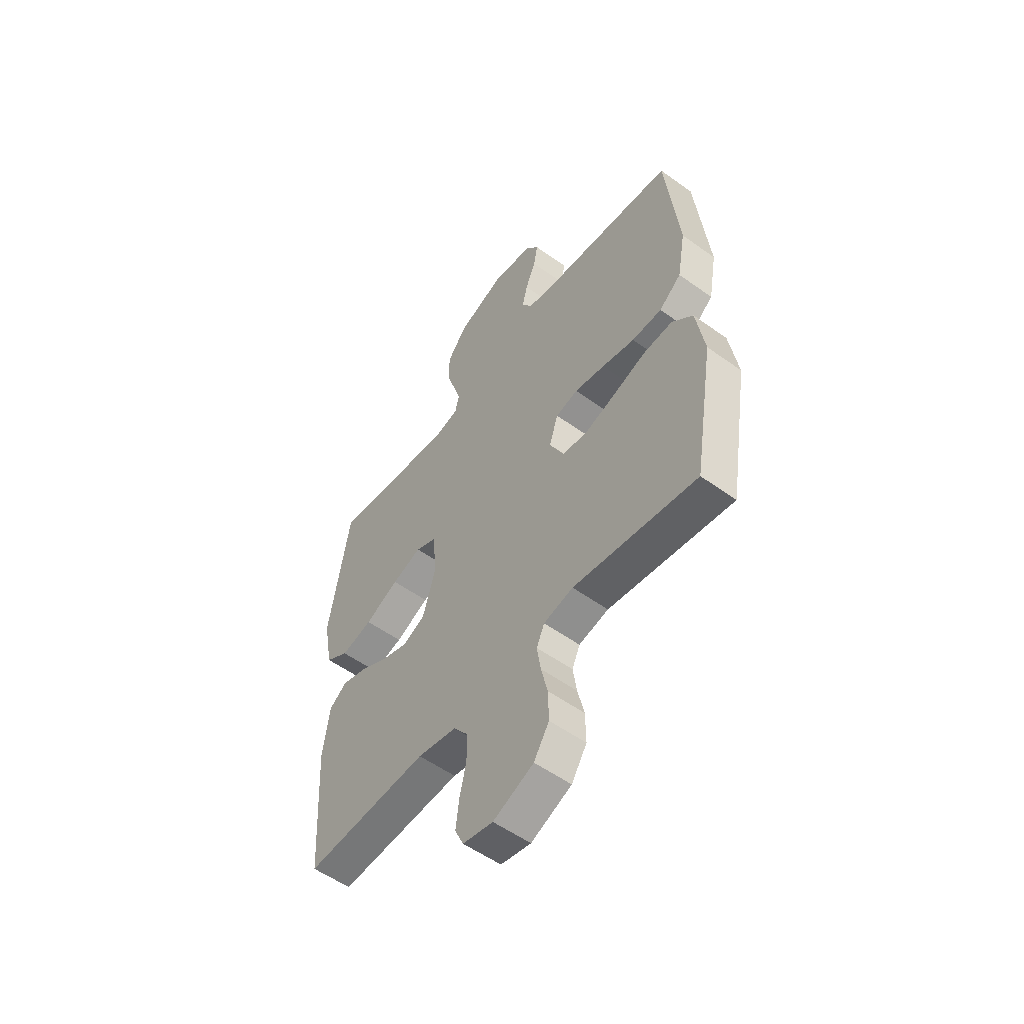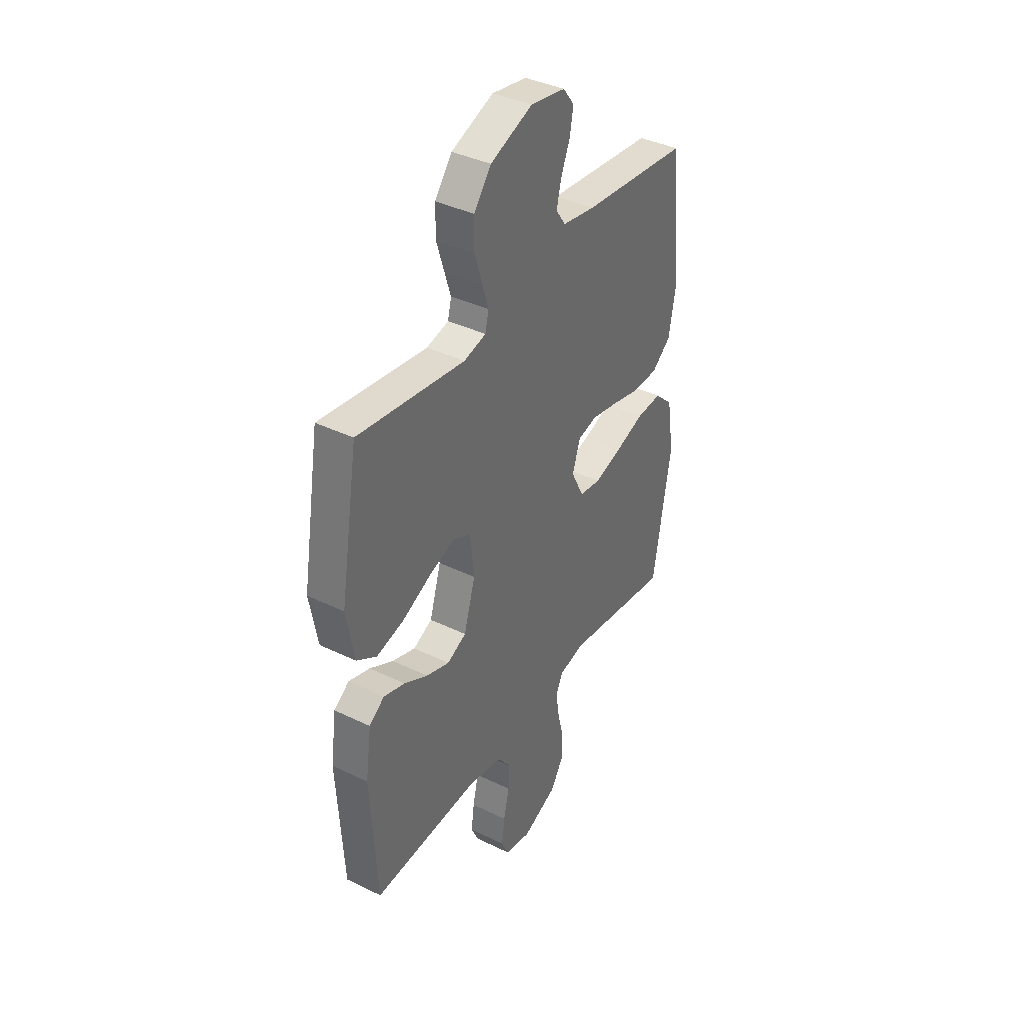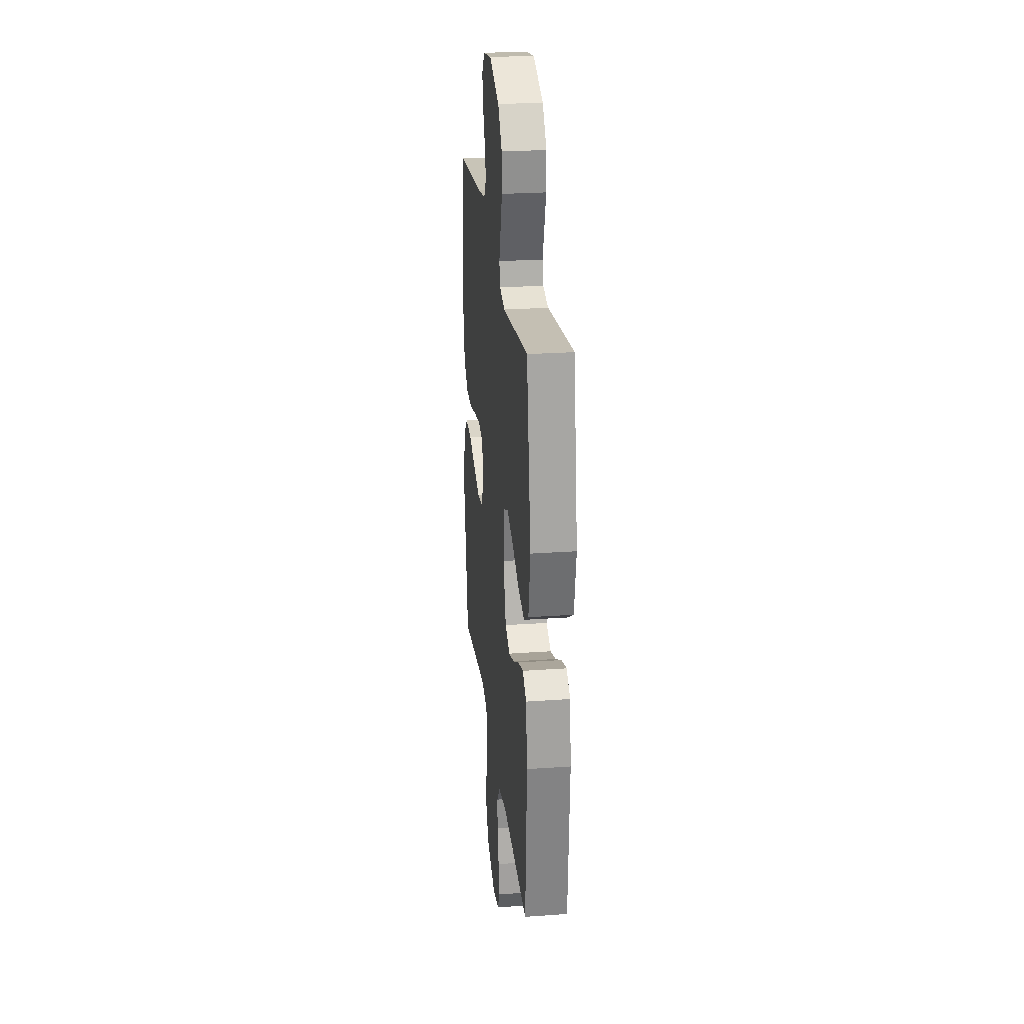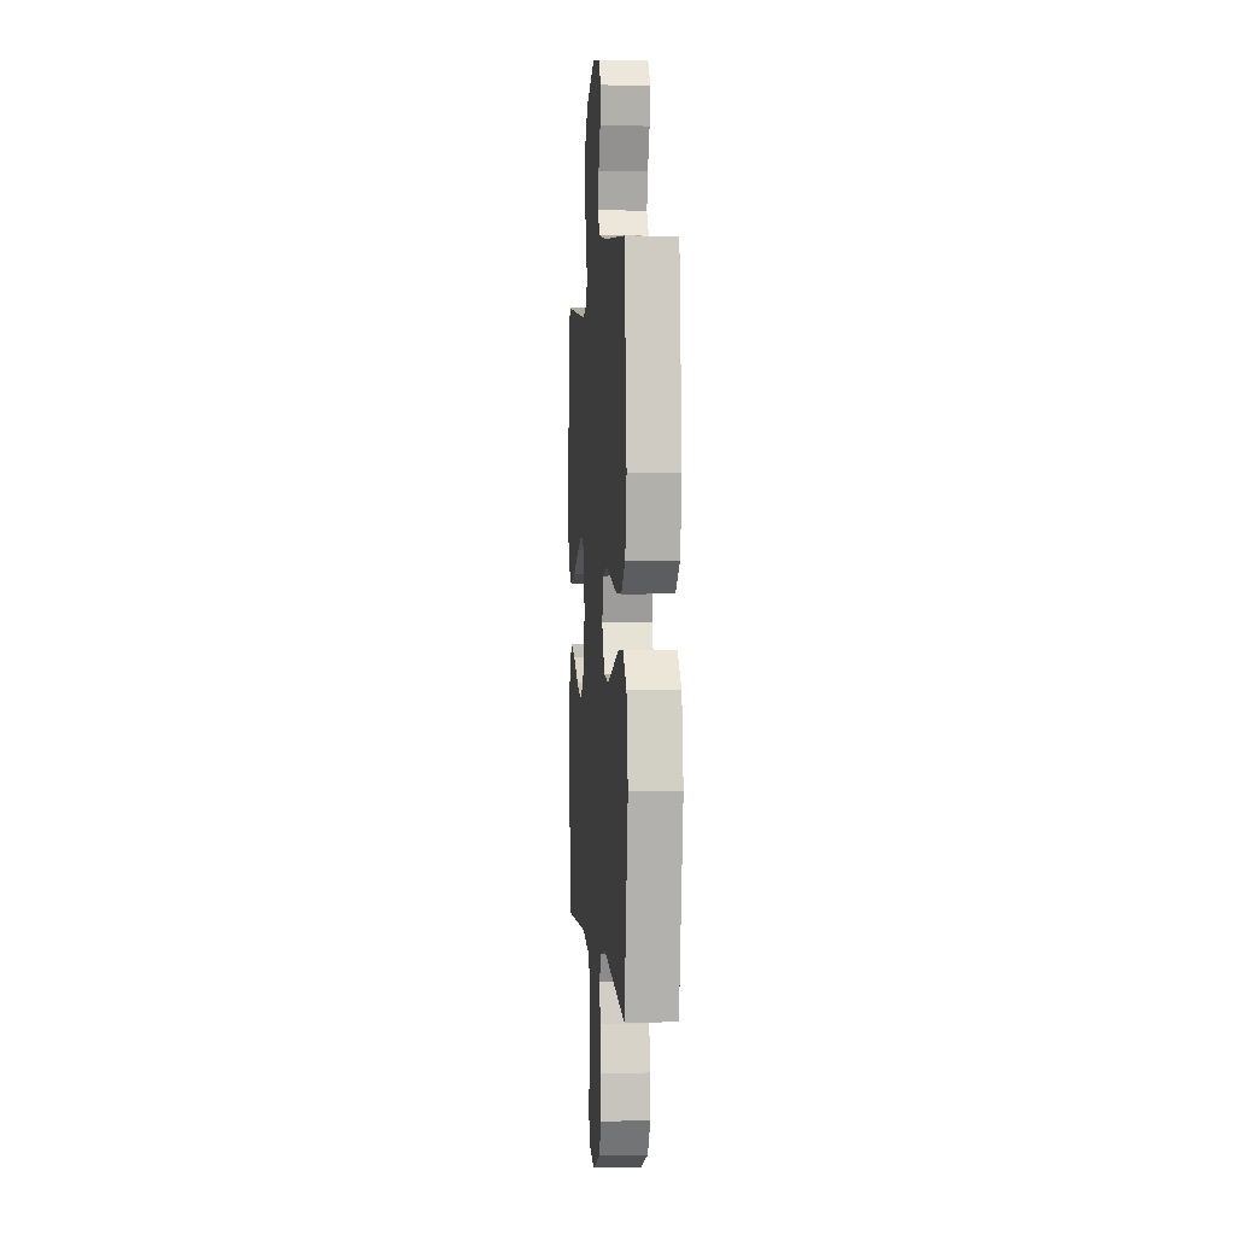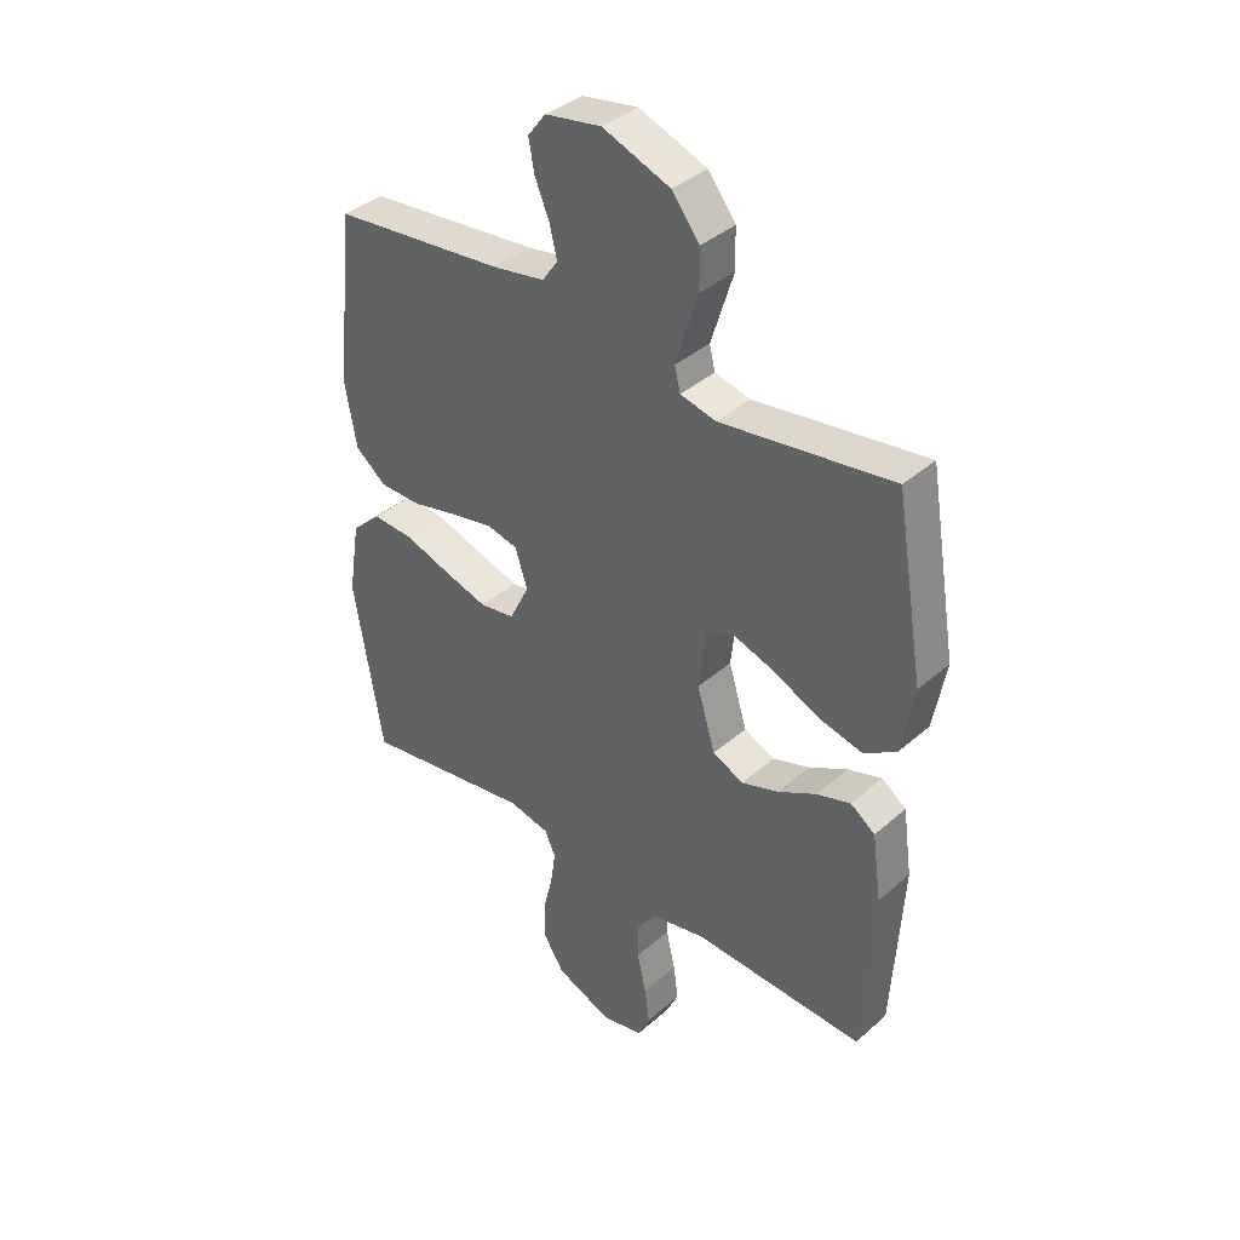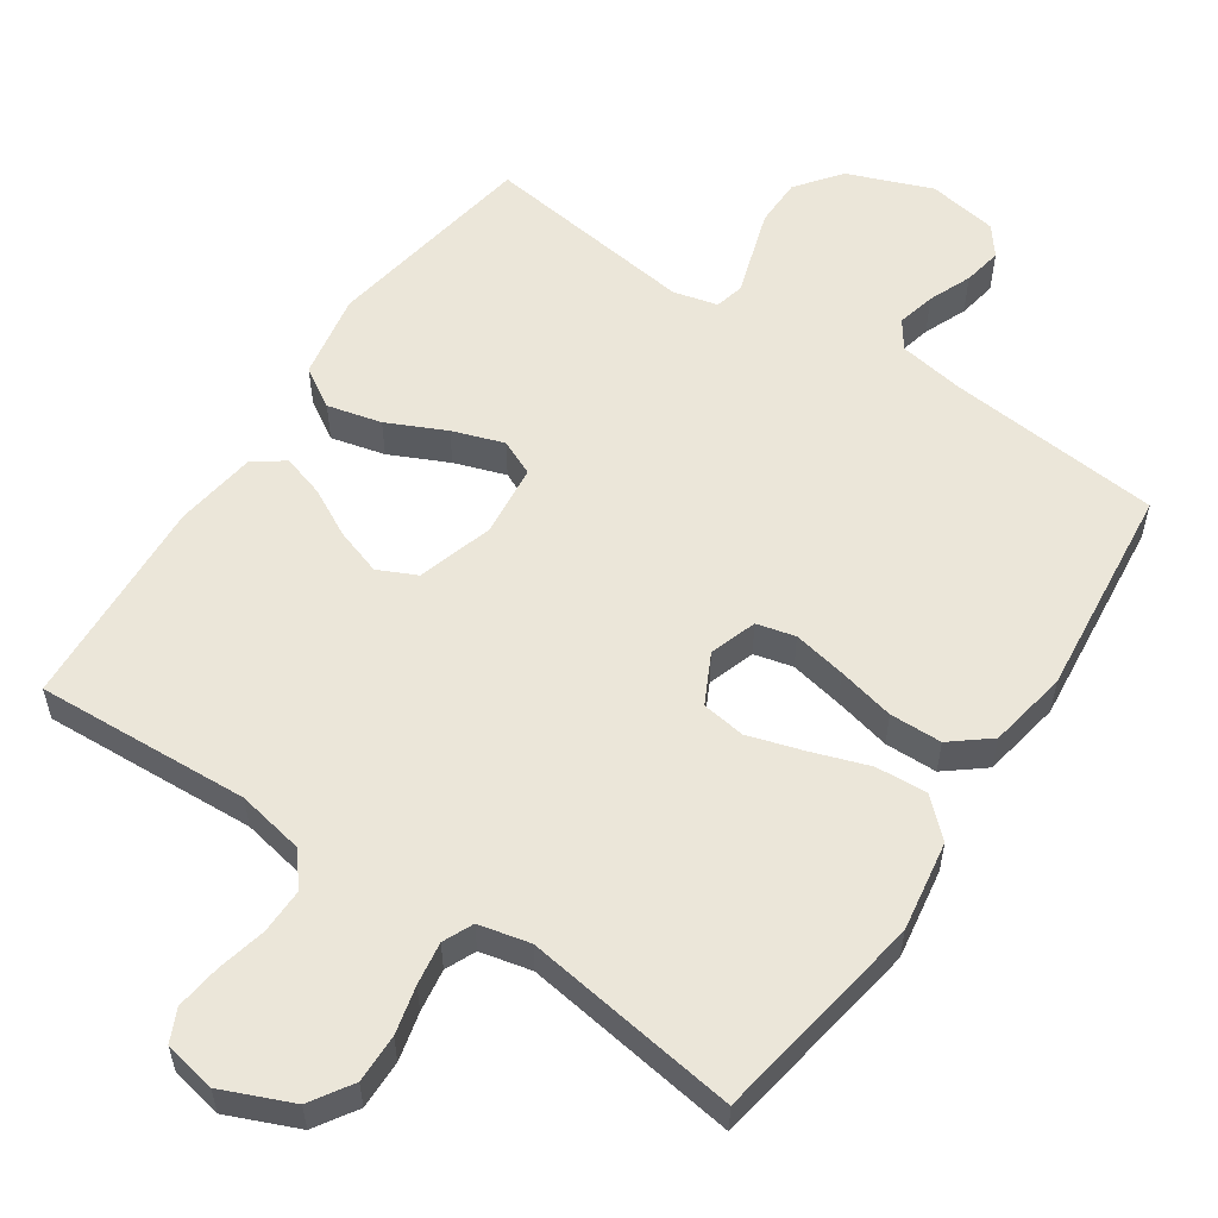
<metadata>
{"format":"obj","ext":"obj","renderer":"f3d","projection":"perspective","resolution":1024,"background":"white","views":[{"elev":-54.8,"azim":-127.3,"up":"+Z"},{"elev":38.8,"azim":121.4,"up":"+Z"},{"elev":25.8,"azim":83.5,"up":"+Z"},{"elev":1.6,"azim":-95.0,"up":"+Z"},{"elev":38.2,"azim":42.2,"up":"+Z"},{"elev":56.2,"azim":-146.3,"up":"+Y"}]}
</metadata>
<code>
v -0.5 0.07 -0.5
v -0.55 0.07 -0.2
v -0.53 0.07 -0.073
v -0.479 0.07 -0.025
v -0.407 0.07 -0.029
v -0.327 0.07 -0.056
v -0.25 0.07 -0.079
v -0.189 0.07 -0.07
v -0.154 0.07 0
v -0.176 0.07 0.066
v -0.23 0.07 0.079
v -0.304 0.07 0.064
v -0.384 0.07 0.045
v -0.457 0.07 0.046
v -0.511 0.07 0.089
v -0.531 0.07 0.2
v -0.5 0.07 0.5
v -0.2 0.07 0.531
v -0.108 0.07 0.547
v -0.081 0.07 0.586
v -0.094 0.07 0.64
v -0.119 0.07 0.7
v -0.129 0.07 0.755
v -0.098 0.07 0.796
v 0 0.07 0.813
v 0.118 0.07 0.768
v 0.166 0.07 0.706
v 0.167 0.07 0.638
v 0.146 0.07 0.571
v 0.128 0.07 0.514
v 0.138 0.07 0.473
v 0.2 0.07 0.458
v 0.5 0.07 0.5
v 0.55 0.07 0.2
v 0.528 0.07 0.08
v 0.472 0.07 0.045
v 0.396 0.07 0.063
v 0.314 0.07 0.101
v 0.242 0.07 0.125
v 0.192 0.07 0.102
v 0.181 0.07 0
v 0.213 0.07 -0.106
v 0.267 0.07 -0.131
v 0.332 0.07 -0.109
v 0.399 0.07 -0.073
v 0.459 0.07 -0.054
v 0.502 0.07 -0.085
v 0.518 0.07 -0.2
v 0.5 0.07 -0.5
v 0.2 0.07 -0.486
v 0.105 0.07 -0.505
v 0.069 0.07 -0.552
v 0.07 0.07 -0.615
v 0.086 0.07 -0.684
v 0.094 0.07 -0.747
v 0.073 0.07 -0.792
v 0 0.07 -0.807
v -0.098 0.07 -0.766
v -0.135 0.07 -0.708
v -0.134 0.07 -0.64
v -0.118 0.07 -0.573
v -0.109 0.07 -0.513
v -0.128 0.07 -0.471
v -0.2 0.07 -0.455
v -0.5 0 -0.5
v -0.55 0 -0.2
v -0.53 0 -0.073
v -0.479 0 -0.025
v -0.407 0 -0.029
v -0.327 0 -0.056
v -0.25 0 -0.079
v -0.189 0 -0.07
v -0.154 0 0
v -0.176 0 0.066
v -0.23 0 0.079
v -0.304 0 0.064
v -0.384 0 0.045
v -0.457 0 0.046
v -0.511 0 0.089
v -0.531 0 0.2
v -0.5 0 0.5
v -0.2 0 0.531
v -0.108 0 0.547
v -0.081 0 0.586
v -0.094 0 0.64
v -0.119 0 0.7
v -0.129 0 0.755
v -0.098 0 0.796
v 0 0 0.813
v 0.118 0 0.768
v 0.166 0 0.706
v 0.167 0 0.638
v 0.146 0 0.571
v 0.128 0 0.514
v 0.138 0 0.473
v 0.2 0 0.458
v 0.5 0 0.5
v 0.55 0 0.2
v 0.528 0 0.08
v 0.472 0 0.045
v 0.396 0 0.063
v 0.314 0 0.101
v 0.242 0 0.125
v 0.192 0 0.102
v 0.181 0 0
v 0.213 0 -0.106
v 0.267 0 -0.131
v 0.332 0 -0.109
v 0.399 0 -0.073
v 0.459 0 -0.054
v 0.502 0 -0.085
v 0.518 0 -0.2
v 0.5 0 -0.5
v 0.2 0 -0.486
v 0.105 0 -0.505
v 0.069 0 -0.552
v 0.07 0 -0.615
v 0.086 0 -0.684
v 0.094 0 -0.747
v 0.073 0 -0.792
v 0 0 -0.807
v -0.098 0 -0.766
v -0.135 0 -0.708
v -0.134 0 -0.64
v -0.118 0 -0.573
v -0.109 0 -0.513
v -0.128 0 -0.471
v -0.2 0 -0.455
f 58 59 60 61
f 58 61 62
f 57 58 62
f 56 57 62
f 53 54 55 56
f 53 56 62 63
f 47 48 49 50
f 47 50 51
f 44 45 46 47
f 43 44 47 51
f 42 43 51 52
f 35 36 37 38
f 35 38 39
f 32 33 34 35
f 31 32 35 39
f 27 28 29 30
f 25 26 27 30
f 25 30 31
f 21 22 23 24
f 20 21 24 25
f 15 16 17 18
f 15 18 19
f 12 13 14 15
f 11 12 15 19
f 10 11 19 20
f 3 4 5 6
f 3 6 7
f 64 1 2 3
f 63 64 3 7
f 52 53 63 7
f 41 42 52
f 40 41 52
f 25 31 39 40
f 9 10 20 25
f 9 25 40 52
f 52 7 8
f 8 9 52
f 125 124 123 122
f 126 125 122
f 126 122 121
f 126 121 120
f 120 119 118 117
f 127 126 120 117
f 114 113 112 111
f 115 114 111
f 111 110 109 108
f 115 111 108 107
f 116 115 107 106
f 102 101 100 99
f 103 102 99
f 99 98 97 96
f 103 99 96 95
f 94 93 92 91
f 94 91 90 89
f 95 94 89
f 88 87 86 85
f 89 88 85 84
f 82 81 80 79
f 83 82 79
f 79 78 77 76
f 83 79 76 75
f 84 83 75 74
f 70 69 68 67
f 71 70 67
f 67 66 65 128
f 71 67 128 127
f 71 127 117 116
f 116 106 105
f 116 105 104
f 104 103 95 89
f 89 84 74 73
f 116 104 89 73
f 72 71 116
f 116 73 72
f 1 65 66 2
f 2 66 67 3
f 3 67 68 4
f 4 68 69 5
f 5 69 70 6
f 6 70 71 7
f 7 71 72 8
f 8 72 73 9
f 9 73 74 10
f 10 74 75 11
f 11 75 76 12
f 12 76 77 13
f 13 77 78 14
f 14 78 79 15
f 15 79 80 16
f 16 80 81 17
f 17 81 82 18
f 18 82 83 19
f 19 83 84 20
f 20 84 85 21
f 21 85 86 22
f 22 86 87 23
f 23 87 88 24
f 24 88 89 25
f 25 89 90 26
f 26 90 91 27
f 27 91 92 28
f 28 92 93 29
f 29 93 94 30
f 30 94 95 31
f 31 95 96 32
f 32 96 97 33
f 33 97 98 34
f 34 98 99 35
f 35 99 100 36
f 36 100 101 37
f 37 101 102 38
f 38 102 103 39
f 39 103 104 40
f 40 104 105 41
f 41 105 106 42
f 42 106 107 43
f 43 107 108 44
f 44 108 109 45
f 45 109 110 46
f 46 110 111 47
f 47 111 112 48
f 48 112 113 49
f 49 113 114 50
f 50 114 115 51
f 51 115 116 52
f 52 116 117 53
f 53 117 118 54
f 54 118 119 55
f 55 119 120 56
f 56 120 121 57
f 57 121 122 58
f 58 122 123 59
f 59 123 124 60
f 60 124 125 61
f 61 125 126 62
f 62 126 127 63
f 63 127 128 64
f 64 128 65 1

</code>
